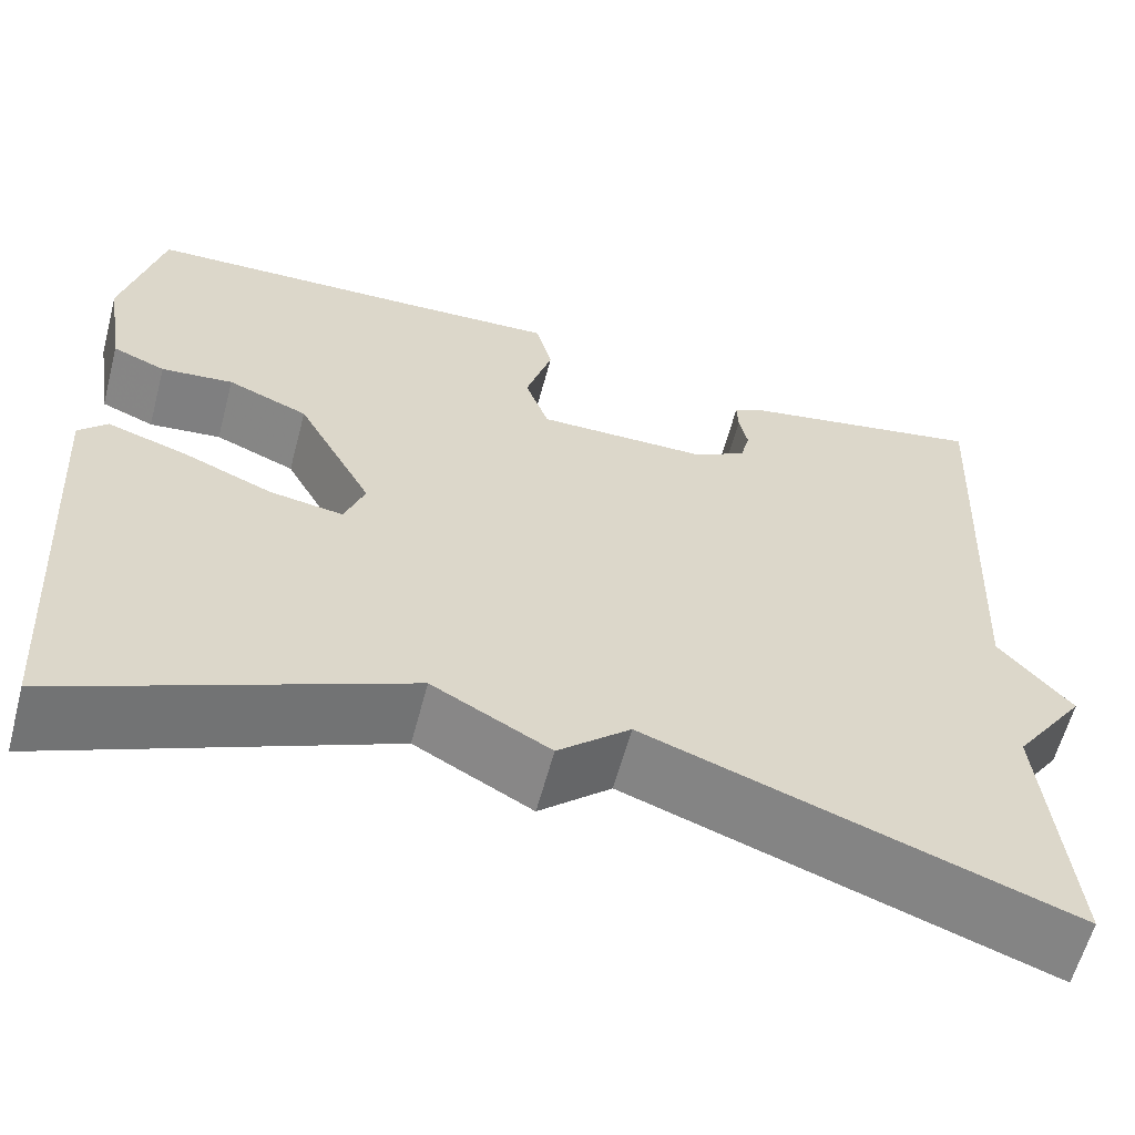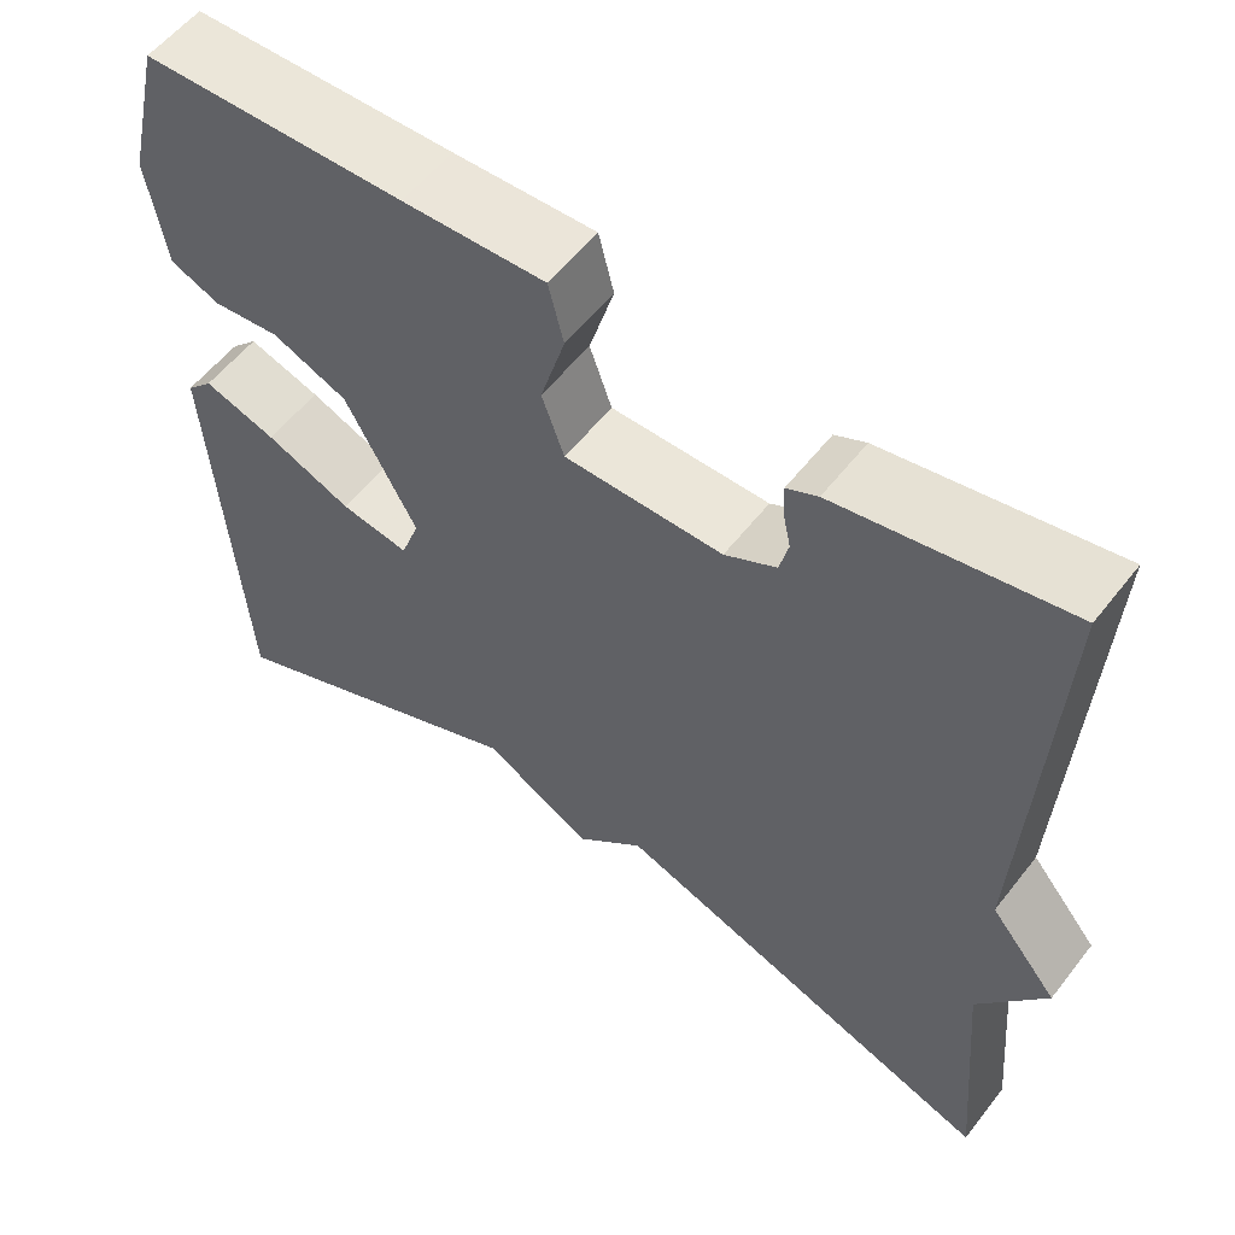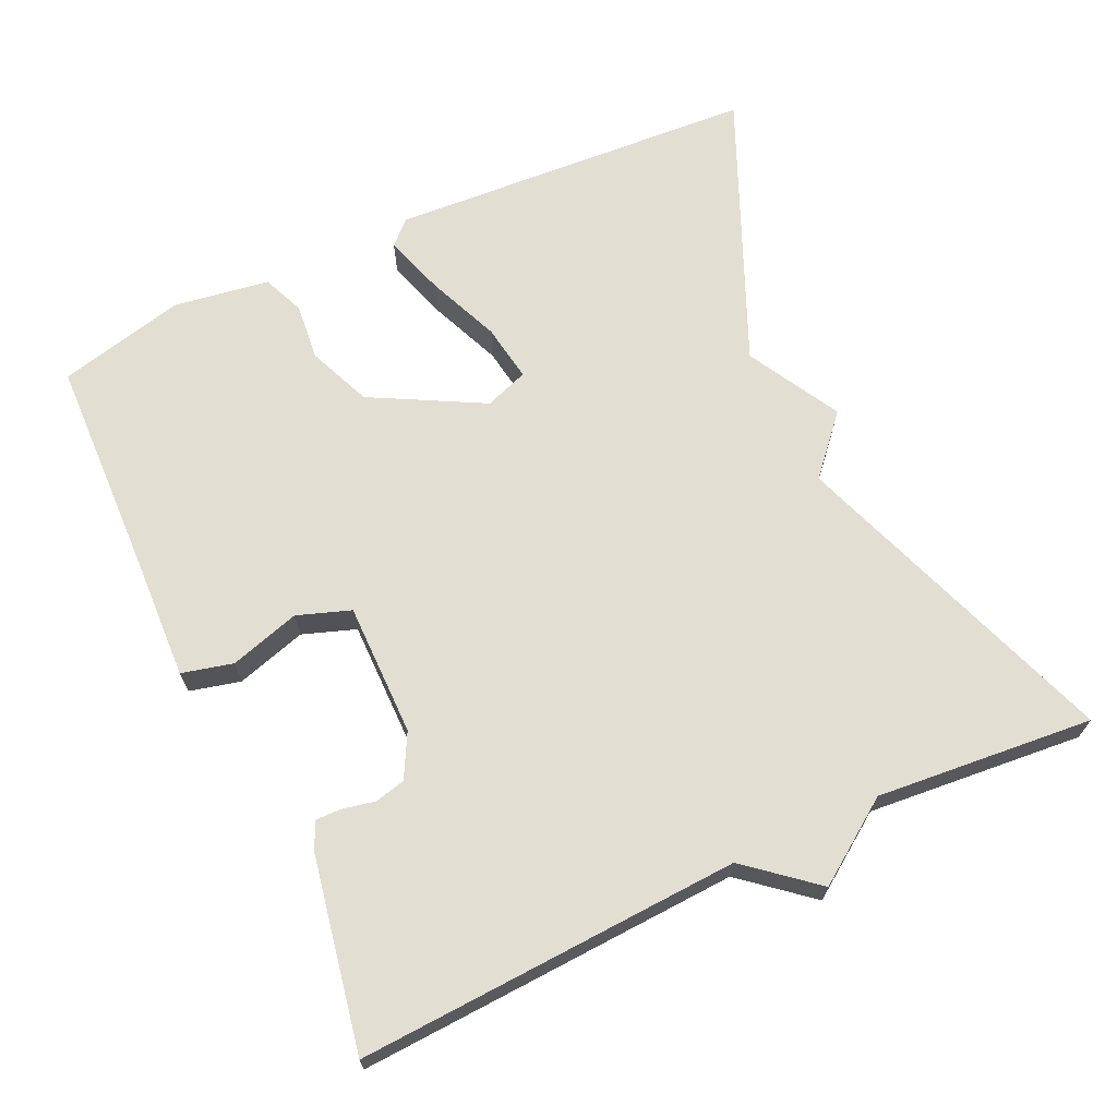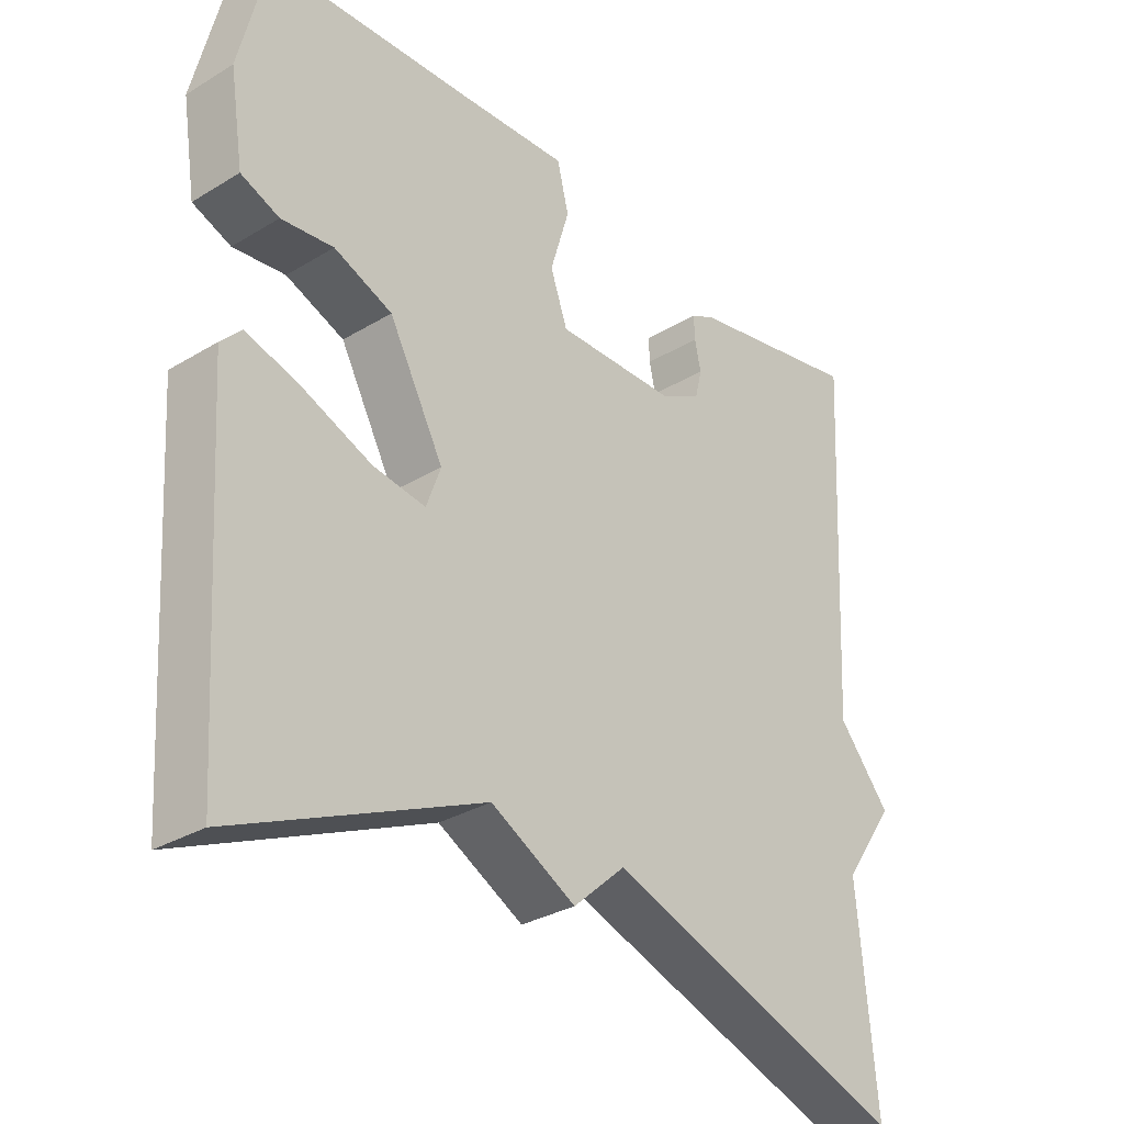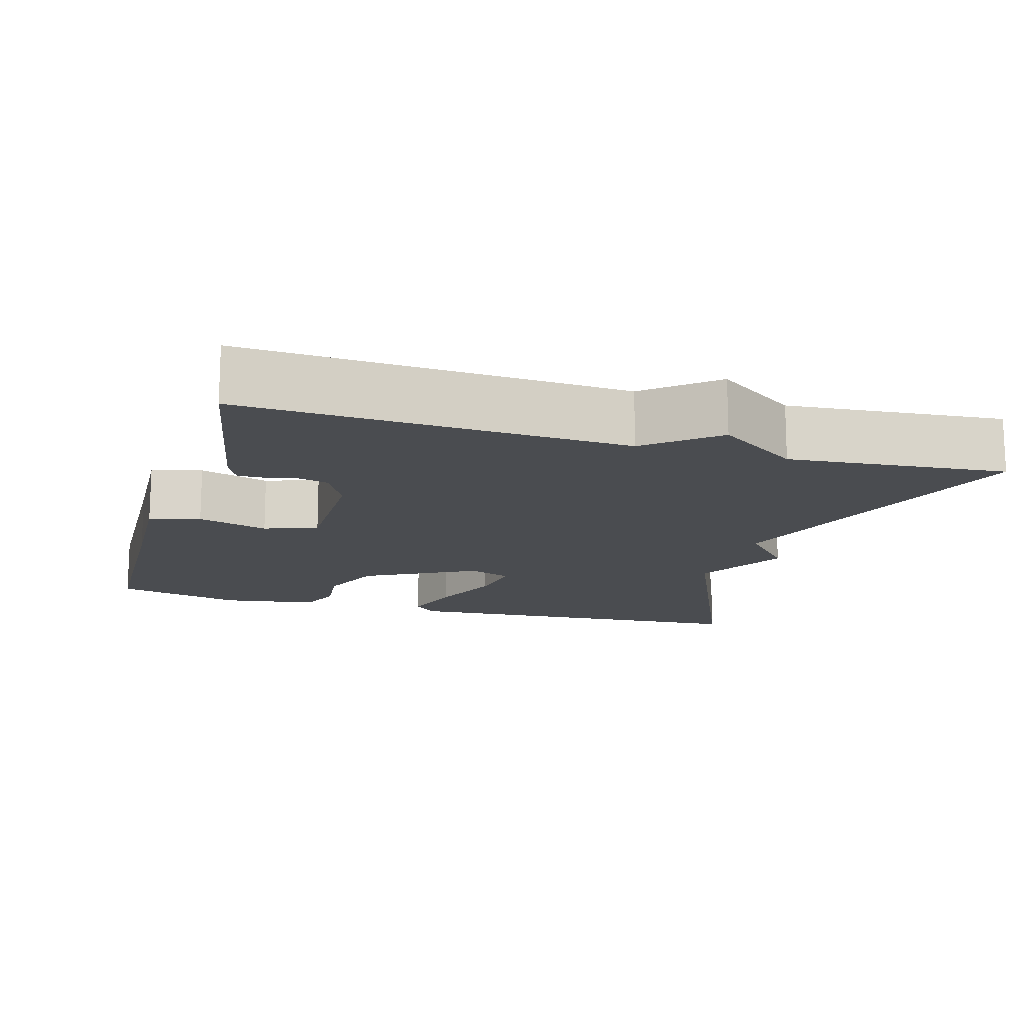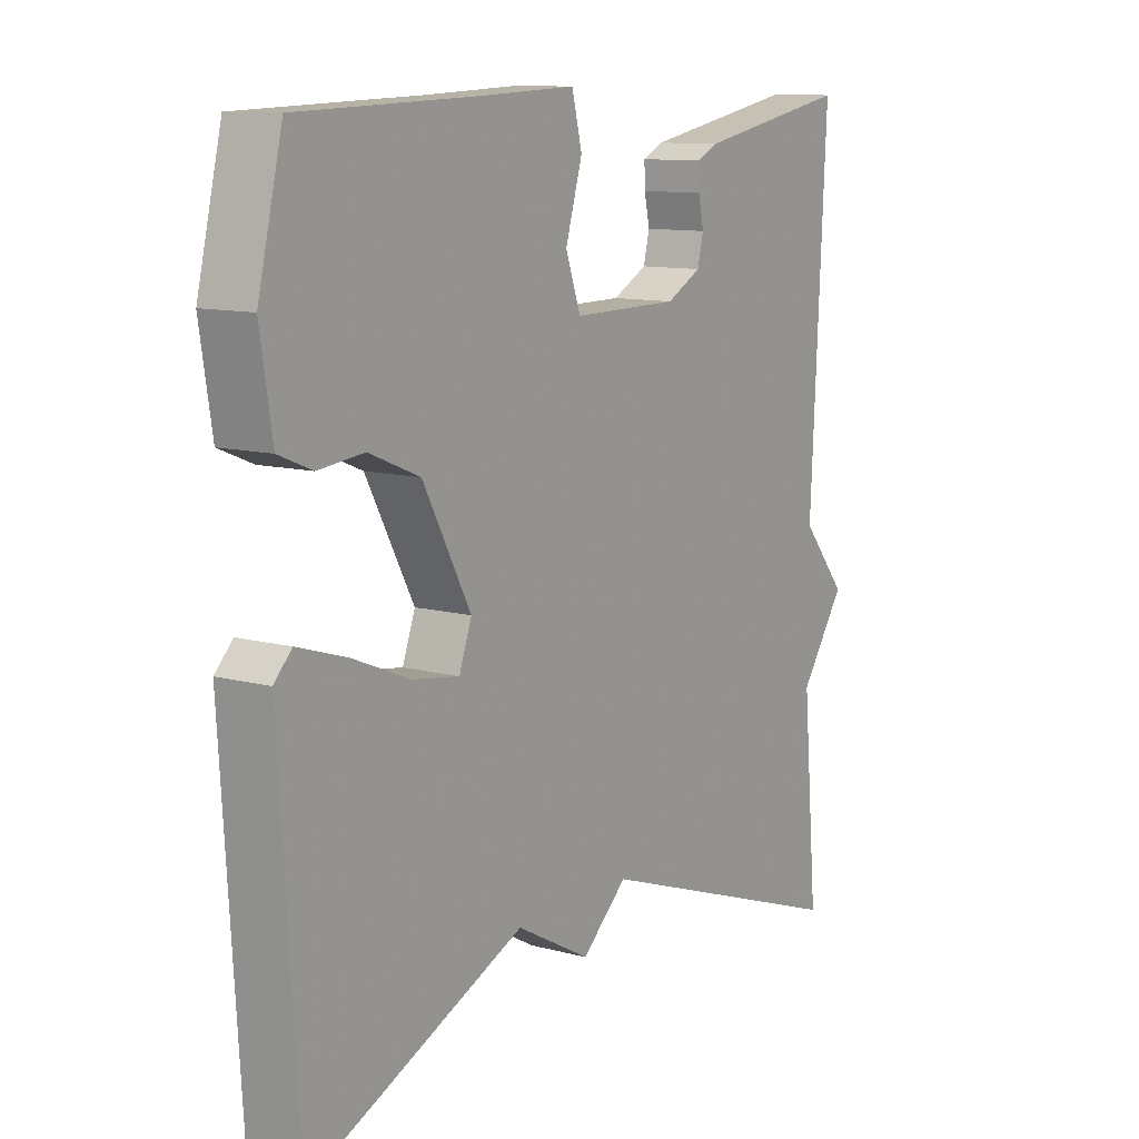
<metadata>
{"format":"obj","ext":"obj","renderer":"f3d","projection":"perspective","resolution":1024,"background":"white","views":[{"elev":-60.9,"azim":-14.9,"up":"+Z"},{"elev":56.6,"azim":37.5,"up":"+Z"},{"elev":67.7,"azim":65.0,"up":"+Y"},{"elev":-31.1,"azim":-49.2,"up":"+Z"},{"elev":-14.8,"azim":73.7,"up":"+Y"},{"elev":11.0,"azim":-56.4,"up":"+Z"}]}
</metadata>
<code>
v -0.5 0.07 -0.5
v -0.531 0.07 -0.008
v -0.501 0.07 0.023
v -0.419 0.07 -0.003
v -0.322 0.07 -0.043
v -0.245 0.07 -0.055
v -0.224 0.07 0.003
v -0.304 0.07 0.152
v -0.389 0.07 0.187
v -0.465 0.07 0.179
v -0.521 0.07 0.202
v -0.541 0.07 0.329
v -0.5 0.07 0.5
v -0.203 0.07 0.51
v -0.043 0.07 0.517
v -0.026 0.07 0.449
v -0.054 0.07 0.355
v -0.029 0.07 0.284
v 0.149 0.07 0.285
v 0.207 0.07 0.316
v 0.217 0.07 0.357
v 0.208 0.07 0.399
v 0.207 0.07 0.434
v 0.242 0.07 0.451
v 0.5 0.07 0.5
v 0.474 0.07 -0.01
v 0.55 0.07 -0.101
v 0.474 0.07 -0.21
v 0.5 0.07 -0.5
v 0.059 0.07 -0.344
v -0.017 0.07 -0.412
v -0.141 0.07 -0.344
v -0.5 0 -0.5
v -0.531 0 -0.008
v -0.501 0 0.023
v -0.419 0 -0.003
v -0.322 0 -0.043
v -0.245 0 -0.055
v -0.224 0 0.003
v -0.304 0 0.152
v -0.389 0 0.187
v -0.465 0 0.179
v -0.521 0 0.202
v -0.541 0 0.329
v -0.5 0 0.5
v -0.203 0 0.51
v -0.043 0 0.517
v -0.026 0 0.449
v -0.054 0 0.355
v -0.029 0 0.284
v 0.149 0 0.285
v 0.207 0 0.316
v 0.217 0 0.357
v 0.208 0 0.399
v 0.207 0 0.434
v 0.242 0 0.451
v 0.5 0 0.5
v 0.474 0 -0.01
v 0.55 0 -0.101
v 0.474 0 -0.21
v 0.5 0 -0.5
v 0.059 0 -0.344
v -0.017 0 -0.412
v -0.141 0 -0.344
f 30 31 32
f 28 29 30
f 28 30 32
f 27 28 32
f 26 27 32
f 24 25 26
f 23 24 26
f 22 23 26
f 21 22 26
f 20 21 26
f 26 32 1
f 20 26 1
f 19 20 1
f 14 15 16 17
f 14 17 18
f 13 14 18
f 12 13 18
f 11 12 18
f 10 11 18
f 9 10 18
f 8 9 18 19
f 3 4 5
f 2 3 5
f 1 2 5
f 1 5 6
f 19 1 6
f 7 8 19
f 6 7 19
f 64 63 62
f 62 61 60
f 64 62 60
f 64 60 59
f 64 59 58
f 58 57 56
f 58 56 55
f 58 55 54
f 58 54 53
f 58 53 52
f 33 64 58
f 33 58 52
f 33 52 51
f 49 48 47 46
f 50 49 46
f 50 46 45
f 50 45 44
f 50 44 43
f 50 43 42
f 50 42 41
f 51 50 41 40
f 37 36 35
f 37 35 34
f 37 34 33
f 38 37 33
f 38 33 51
f 51 40 39
f 51 39 38
f 1 33 34 2
f 2 34 35 3
f 3 35 36 4
f 4 36 37 5
f 5 37 38 6
f 6 38 39 7
f 7 39 40 8
f 8 40 41 9
f 9 41 42 10
f 10 42 43 11
f 11 43 44 12
f 12 44 45 13
f 13 45 46 14
f 14 46 47 15
f 15 47 48 16
f 16 48 49 17
f 17 49 50 18
f 18 50 51 19
f 19 51 52 20
f 20 52 53 21
f 21 53 54 22
f 22 54 55 23
f 23 55 56 24
f 24 56 57 25
f 25 57 58 26
f 26 58 59 27
f 27 59 60 28
f 28 60 61 29
f 29 61 62 30
f 30 62 63 31
f 31 63 64 32
f 32 64 33 1

</code>
